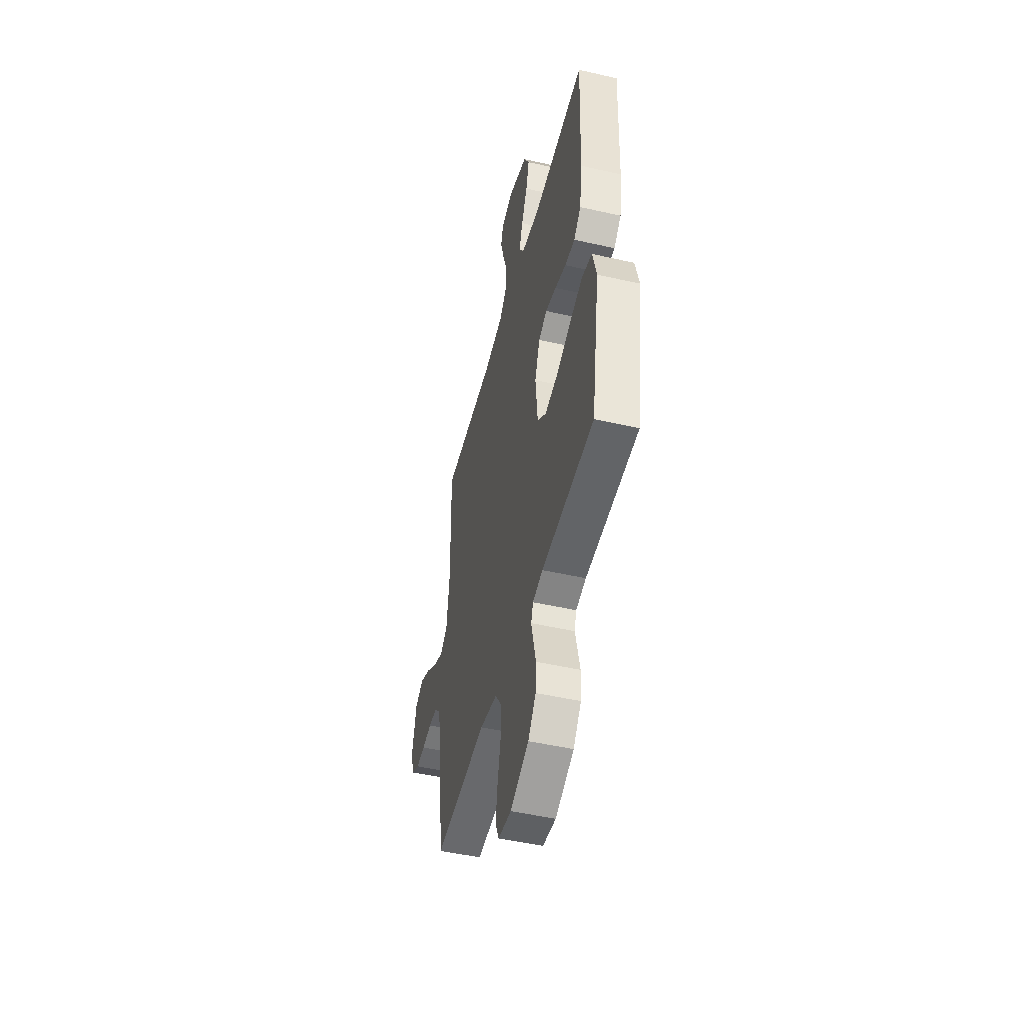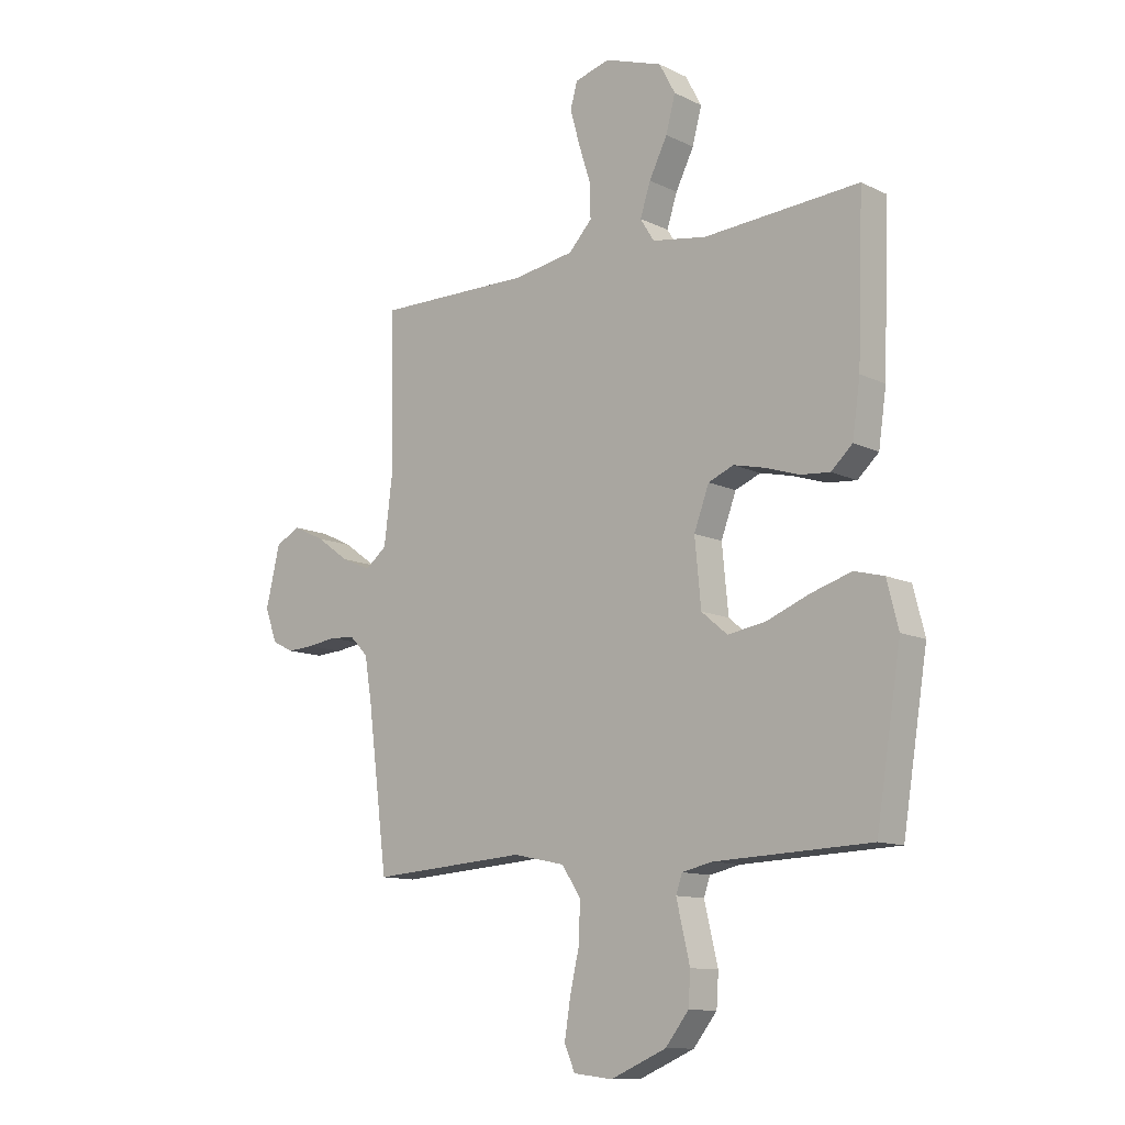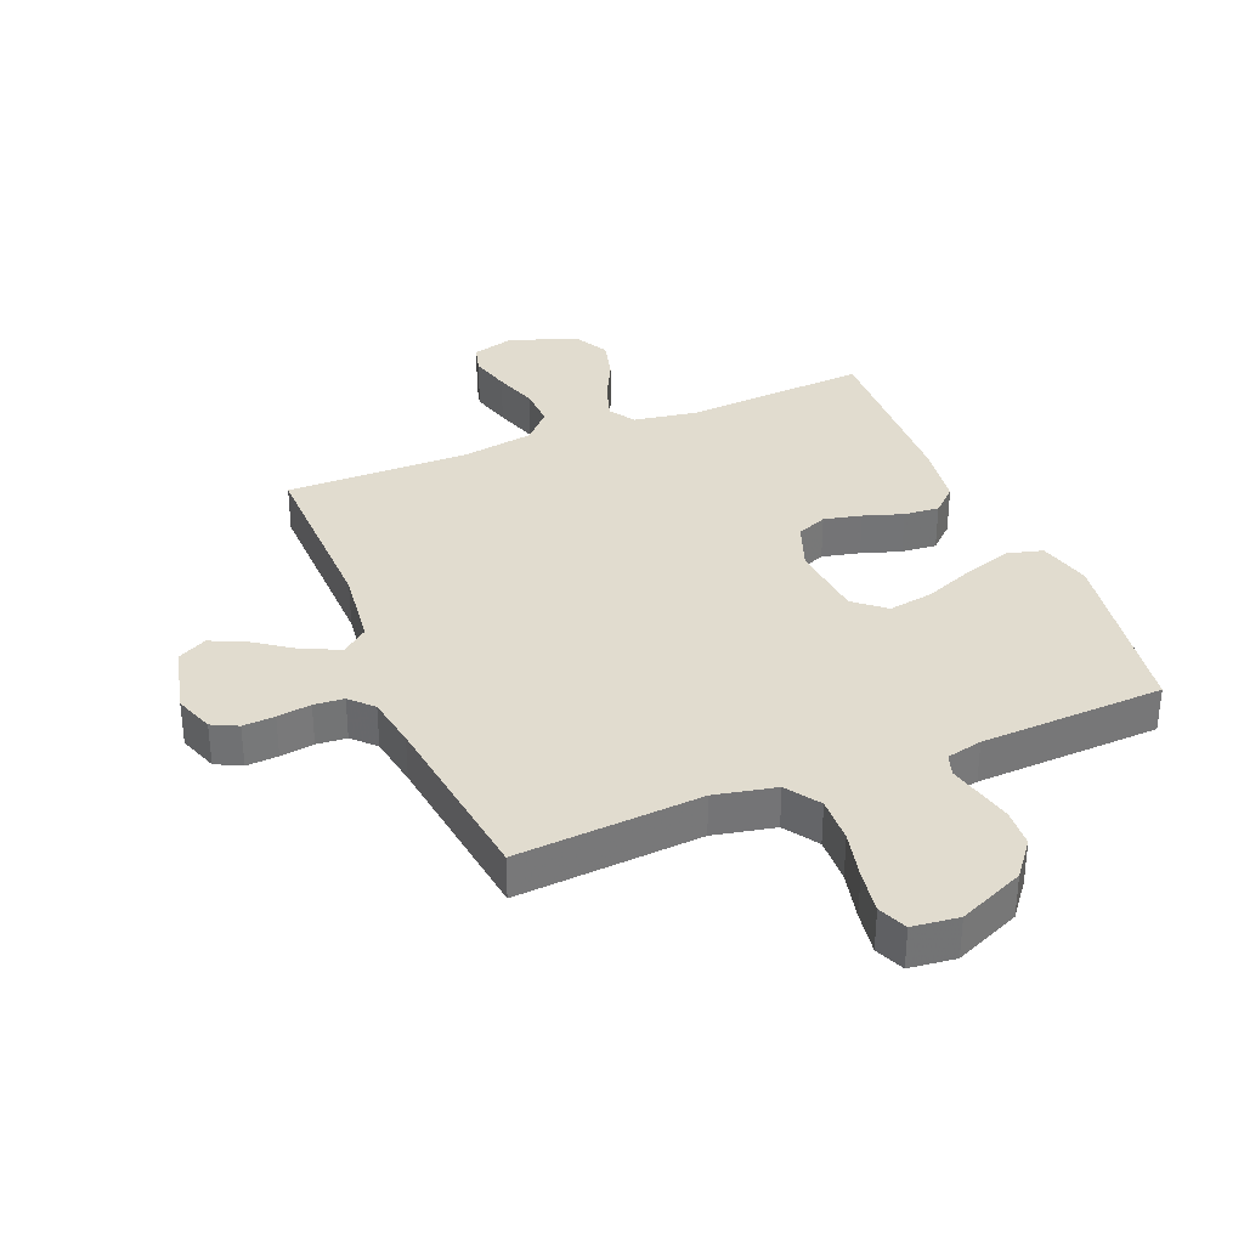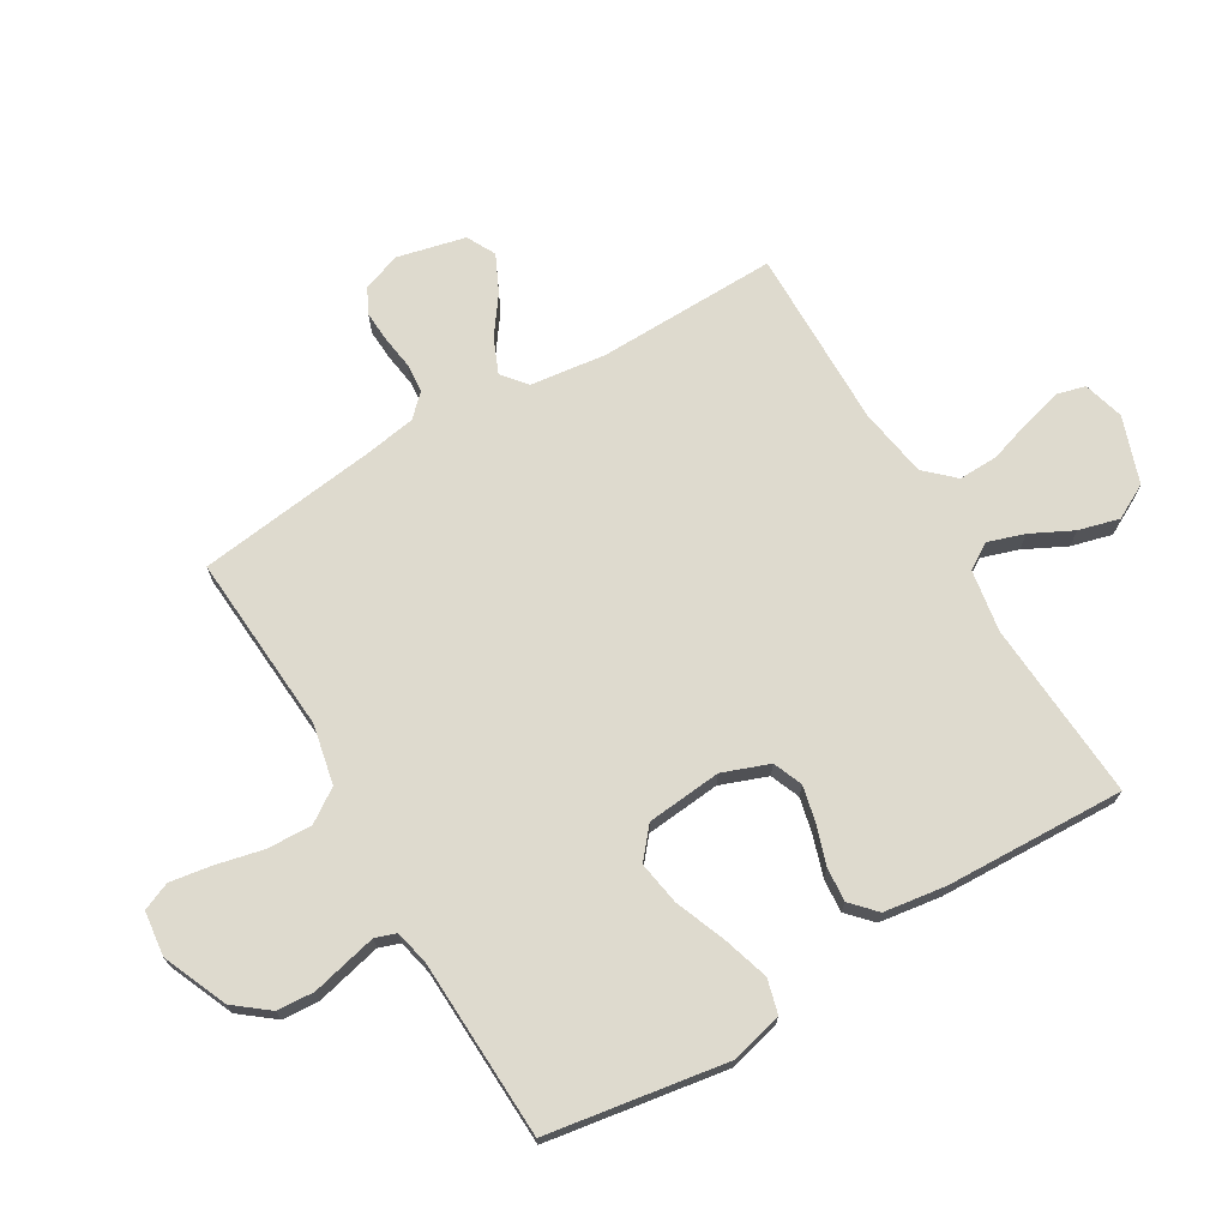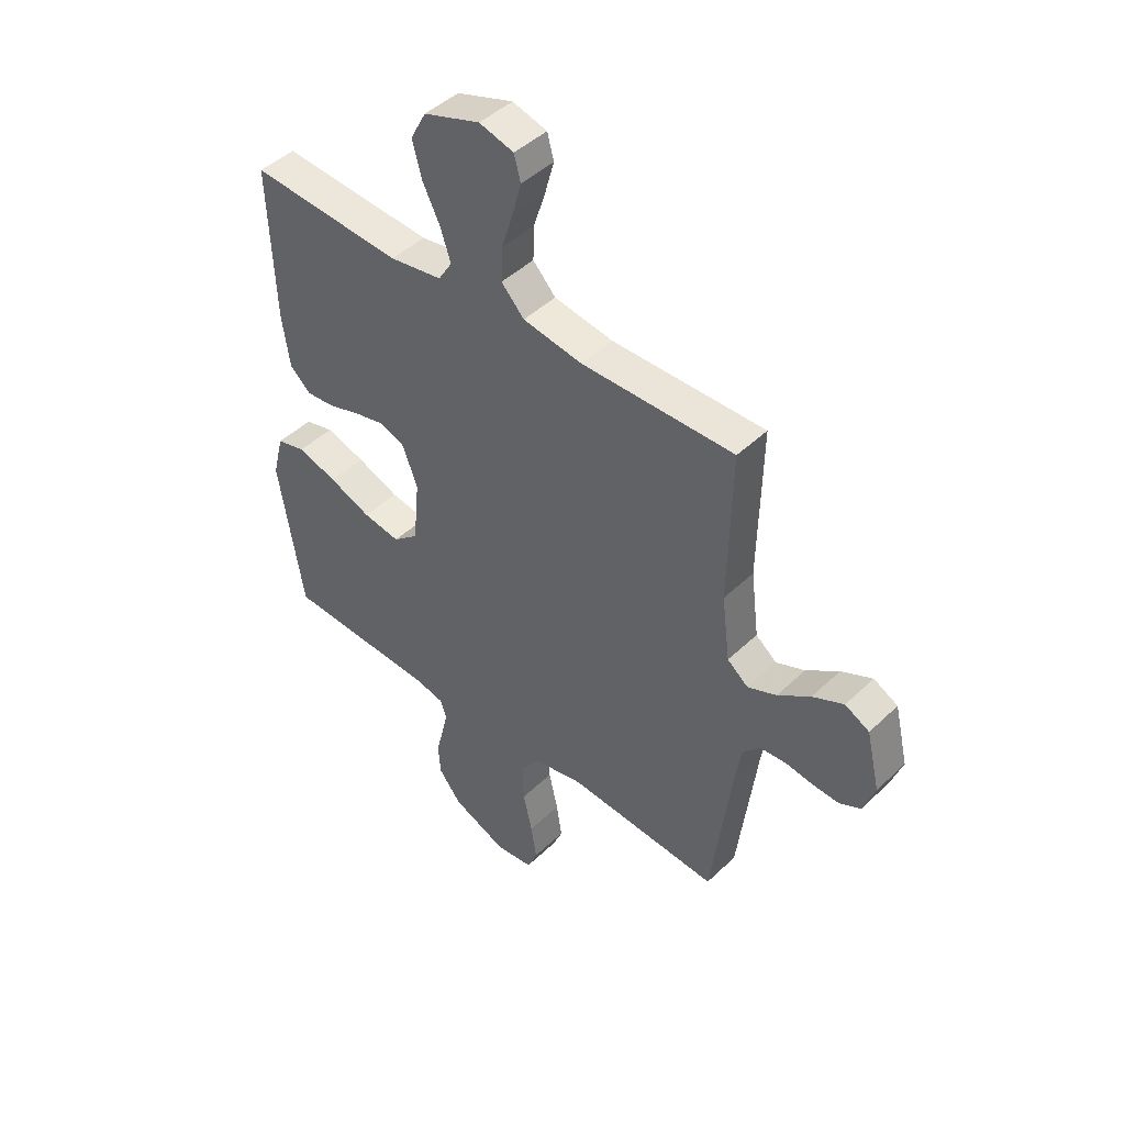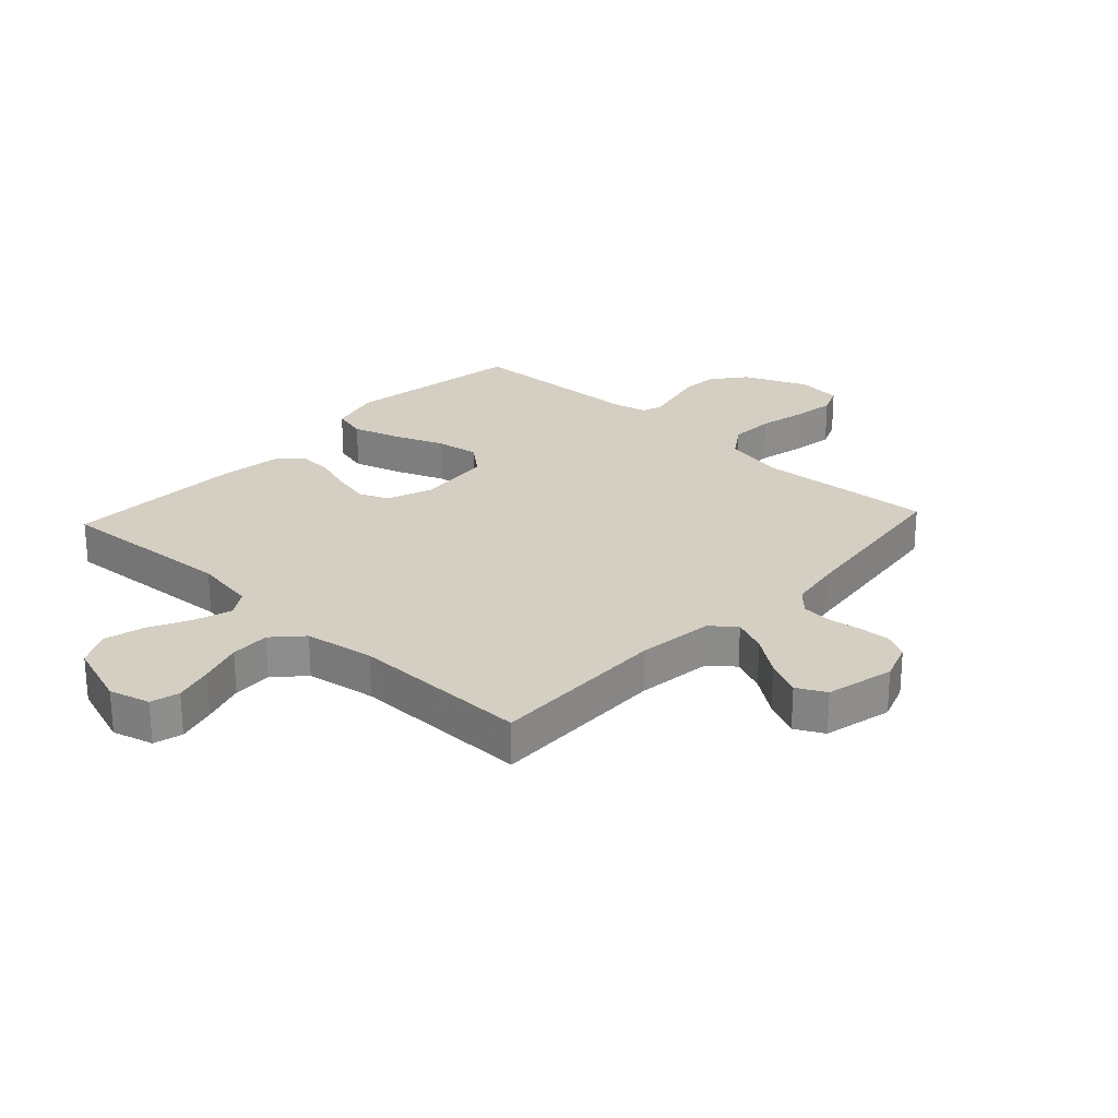
<metadata>
{"format":"obj","ext":"obj","renderer":"f3d","projection":"perspective","resolution":1024,"background":"white","views":[{"elev":-48.8,"azim":-104.2,"up":"+Z"},{"elev":-11.5,"azim":-139.1,"up":"+Z"},{"elev":34.2,"azim":157.7,"up":"+Y"},{"elev":71.2,"azim":-120.6,"up":"+Y"},{"elev":45.5,"azim":42.5,"up":"+Z"},{"elev":25.7,"azim":42.9,"up":"+Y"}]}
</metadata>
<code>
v 0.5 0.07 0.5
v 0.494 0.07 0.2
v 0.51 0.07 0.073
v 0.551 0.07 0.04
v 0.608 0.07 0.064
v 0.672 0.07 0.11
v 0.733 0.07 0.139
v 0.781 0.07 0.114
v 0.808 0.07 0
v 0.785 0.07 -0.064
v 0.743 0.07 -0.085
v 0.691 0.07 -0.082
v 0.636 0.07 -0.074
v 0.587 0.07 -0.078
v 0.552 0.07 -0.114
v 0.538 0.07 -0.2
v 0.5 0.07 -0.5
v 0.2 0.07 -0.479
v 0.1 0.07 -0.5
v 0.063 0.07 -0.555
v 0.066 0.07 -0.63
v 0.084 0.07 -0.709
v 0.095 0.07 -0.779
v 0.075 0.07 -0.826
v 0 0.07 -0.835
v -0.107 0.07 -0.789
v -0.152 0.07 -0.732
v -0.156 0.07 -0.67
v -0.142 0.07 -0.611
v -0.13 0.07 -0.56
v -0.142 0.07 -0.525
v -0.2 0.07 -0.512
v -0.5 0.07 -0.5
v -0.548 0.07 -0.2
v -0.526 0.07 -0.113
v -0.469 0.07 -0.098
v -0.391 0.07 -0.122
v -0.308 0.07 -0.155
v -0.235 0.07 -0.167
v -0.185 0.07 -0.125
v -0.173 0.07 0
v -0.202 0.07 0.078
v -0.251 0.07 0.098
v -0.312 0.07 0.084
v -0.376 0.07 0.063
v -0.433 0.07 0.058
v -0.474 0.07 0.096
v -0.489 0.07 0.2
v -0.5 0.07 0.5
v -0.2 0.07 0.48
v -0.096 0.07 0.497
v -0.069 0.07 0.54
v -0.089 0.07 0.601
v -0.124 0.07 0.671
v -0.142 0.07 0.739
v -0.111 0.07 0.797
v 0 0.07 0.835
v 0.068 0.07 0.816
v 0.081 0.07 0.768
v 0.063 0.07 0.702
v 0.04 0.07 0.63
v 0.038 0.07 0.564
v 0.083 0.07 0.516
v 0.2 0.07 0.497
v 0.5 0 0.5
v 0.494 0 0.2
v 0.51 0 0.073
v 0.551 0 0.04
v 0.608 0 0.064
v 0.672 0 0.11
v 0.733 0 0.139
v 0.781 0 0.114
v 0.808 0 0
v 0.785 0 -0.064
v 0.743 0 -0.085
v 0.691 0 -0.082
v 0.636 0 -0.074
v 0.587 0 -0.078
v 0.552 0 -0.114
v 0.538 0 -0.2
v 0.5 0 -0.5
v 0.2 0 -0.479
v 0.1 0 -0.5
v 0.063 0 -0.555
v 0.066 0 -0.63
v 0.084 0 -0.709
v 0.095 0 -0.779
v 0.075 0 -0.826
v 0 0 -0.835
v -0.107 0 -0.789
v -0.152 0 -0.732
v -0.156 0 -0.67
v -0.142 0 -0.611
v -0.13 0 -0.56
v -0.142 0 -0.525
v -0.2 0 -0.512
v -0.5 0 -0.5
v -0.548 0 -0.2
v -0.526 0 -0.113
v -0.469 0 -0.098
v -0.391 0 -0.122
v -0.308 0 -0.155
v -0.235 0 -0.167
v -0.185 0 -0.125
v -0.173 0 0
v -0.202 0 0.078
v -0.251 0 0.098
v -0.312 0 0.084
v -0.376 0 0.063
v -0.433 0 0.058
v -0.474 0 0.096
v -0.489 0 0.2
v -0.5 0 0.5
v -0.2 0 0.48
v -0.096 0 0.497
v -0.069 0 0.54
v -0.089 0 0.601
v -0.124 0 0.671
v -0.142 0 0.739
v -0.111 0 0.797
v 0 0 0.835
v 0.068 0 0.816
v 0.081 0 0.768
v 0.063 0 0.702
v 0.04 0 0.63
v 0.038 0 0.564
v 0.083 0 0.516
v 0.2 0 0.497
f 58 59 60 61
f 56 57 58 61
f 56 61 62
f 53 54 55 56
f 52 53 56 62
f 51 52 62 63
f 47 48 49 50
f 44 45 46 47
f 43 44 47 50
f 42 43 50 51
f 35 36 37 38
f 33 34 35 38
f 32 33 38 39
f 31 32 39 40
f 26 27 28 29
f 26 29 30
f 25 26 30
f 21 22 23 24
f 21 24 25 30
f 16 17 18
f 15 16 18 19
f 14 15 19
f 10 11 12 13
f 8 9 10 13
f 8 13 14
f 5 6 7 8
f 4 5 8 14
f 3 4 14 19
f 64 1 2
f 64 2 3 19
f 41 42 51 63
f 20 21 30 31
f 40 41 63 64
f 31 40 64
f 19 20 31 64
f 125 124 123 122
f 125 122 121 120
f 126 125 120
f 120 119 118 117
f 126 120 117 116
f 127 126 116 115
f 114 113 112 111
f 111 110 109 108
f 114 111 108 107
f 115 114 107 106
f 102 101 100 99
f 102 99 98 97
f 103 102 97 96
f 104 103 96 95
f 93 92 91 90
f 94 93 90
f 94 90 89
f 88 87 86 85
f 94 89 88 85
f 82 81 80
f 83 82 80 79
f 83 79 78
f 77 76 75 74
f 77 74 73 72
f 78 77 72
f 72 71 70 69
f 78 72 69 68
f 83 78 68 67
f 66 65 128
f 83 67 66 128
f 127 115 106 105
f 95 94 85 84
f 128 127 105 104
f 128 104 95
f 128 95 84 83
f 1 65 66 2
f 2 66 67 3
f 3 67 68 4
f 4 68 69 5
f 5 69 70 6
f 6 70 71 7
f 7 71 72 8
f 8 72 73 9
f 9 73 74 10
f 10 74 75 11
f 11 75 76 12
f 12 76 77 13
f 13 77 78 14
f 14 78 79 15
f 15 79 80 16
f 16 80 81 17
f 17 81 82 18
f 18 82 83 19
f 19 83 84 20
f 20 84 85 21
f 21 85 86 22
f 22 86 87 23
f 23 87 88 24
f 24 88 89 25
f 25 89 90 26
f 26 90 91 27
f 27 91 92 28
f 28 92 93 29
f 29 93 94 30
f 30 94 95 31
f 31 95 96 32
f 32 96 97 33
f 33 97 98 34
f 34 98 99 35
f 35 99 100 36
f 36 100 101 37
f 37 101 102 38
f 38 102 103 39
f 39 103 104 40
f 40 104 105 41
f 41 105 106 42
f 42 106 107 43
f 43 107 108 44
f 44 108 109 45
f 45 109 110 46
f 46 110 111 47
f 47 111 112 48
f 48 112 113 49
f 49 113 114 50
f 50 114 115 51
f 51 115 116 52
f 52 116 117 53
f 53 117 118 54
f 54 118 119 55
f 55 119 120 56
f 56 120 121 57
f 57 121 122 58
f 58 122 123 59
f 59 123 124 60
f 60 124 125 61
f 61 125 126 62
f 62 126 127 63
f 63 127 128 64
f 64 128 65 1

</code>
